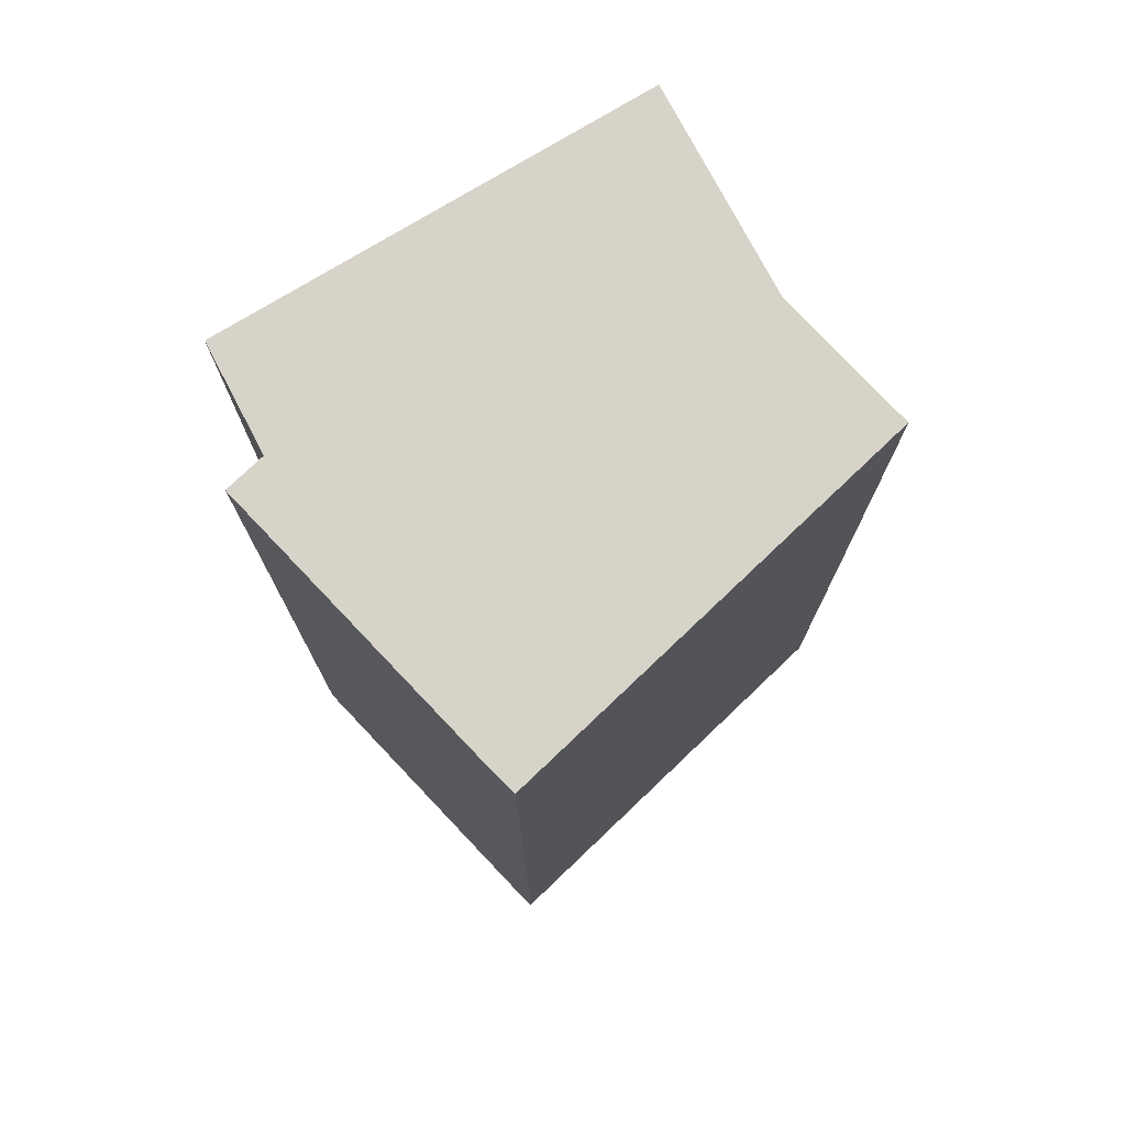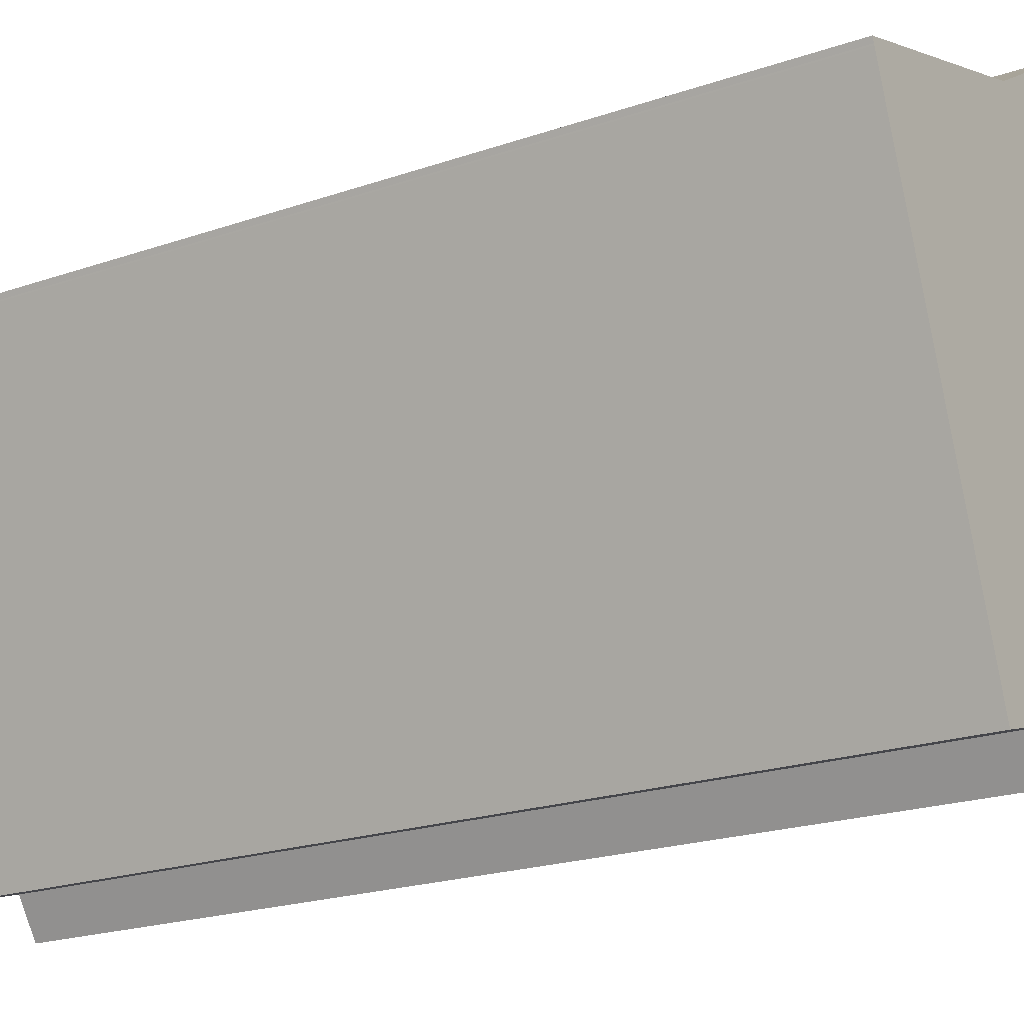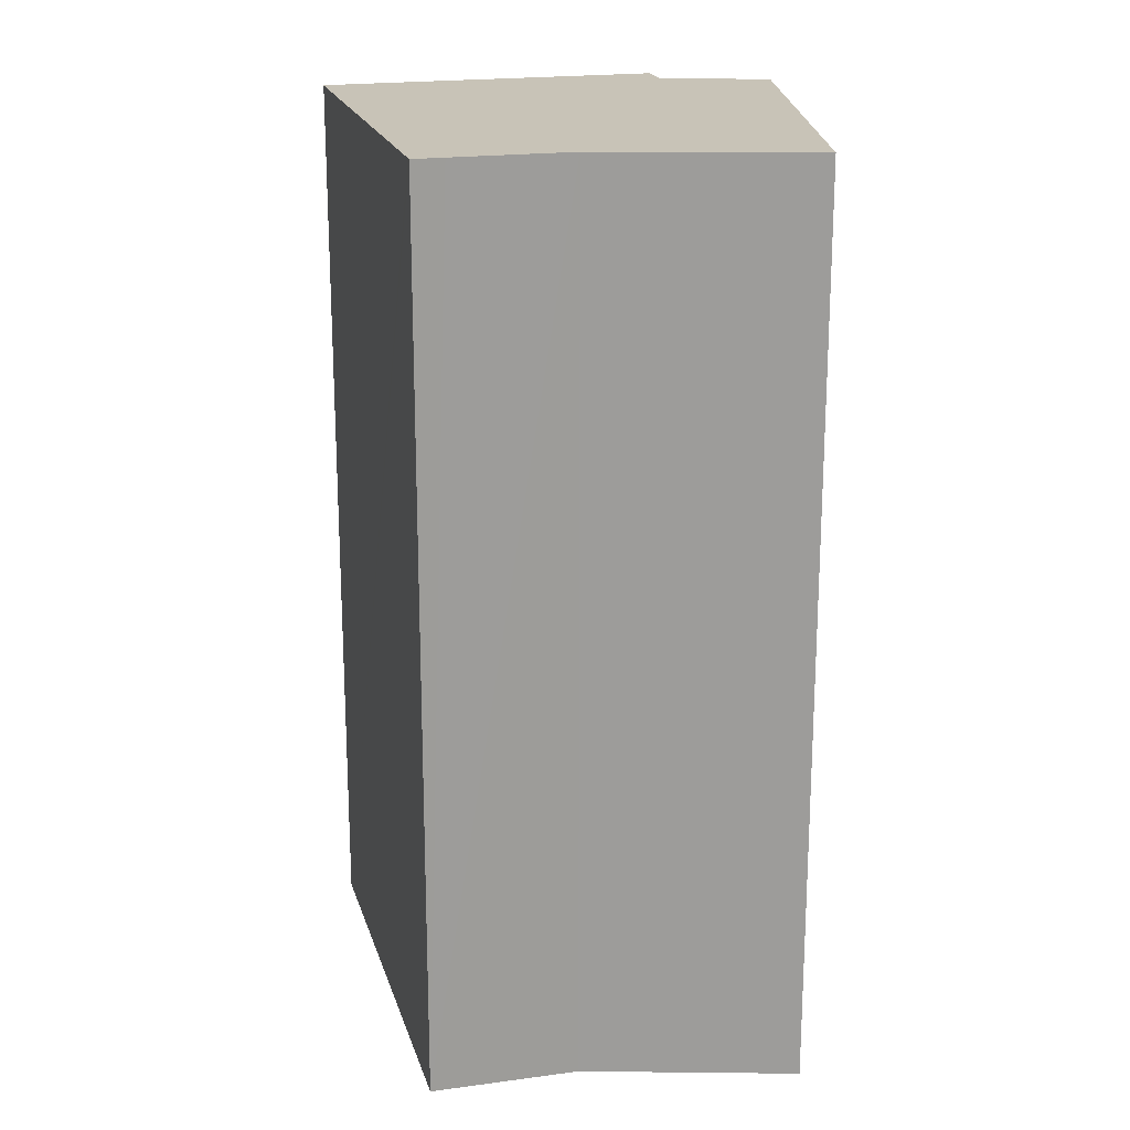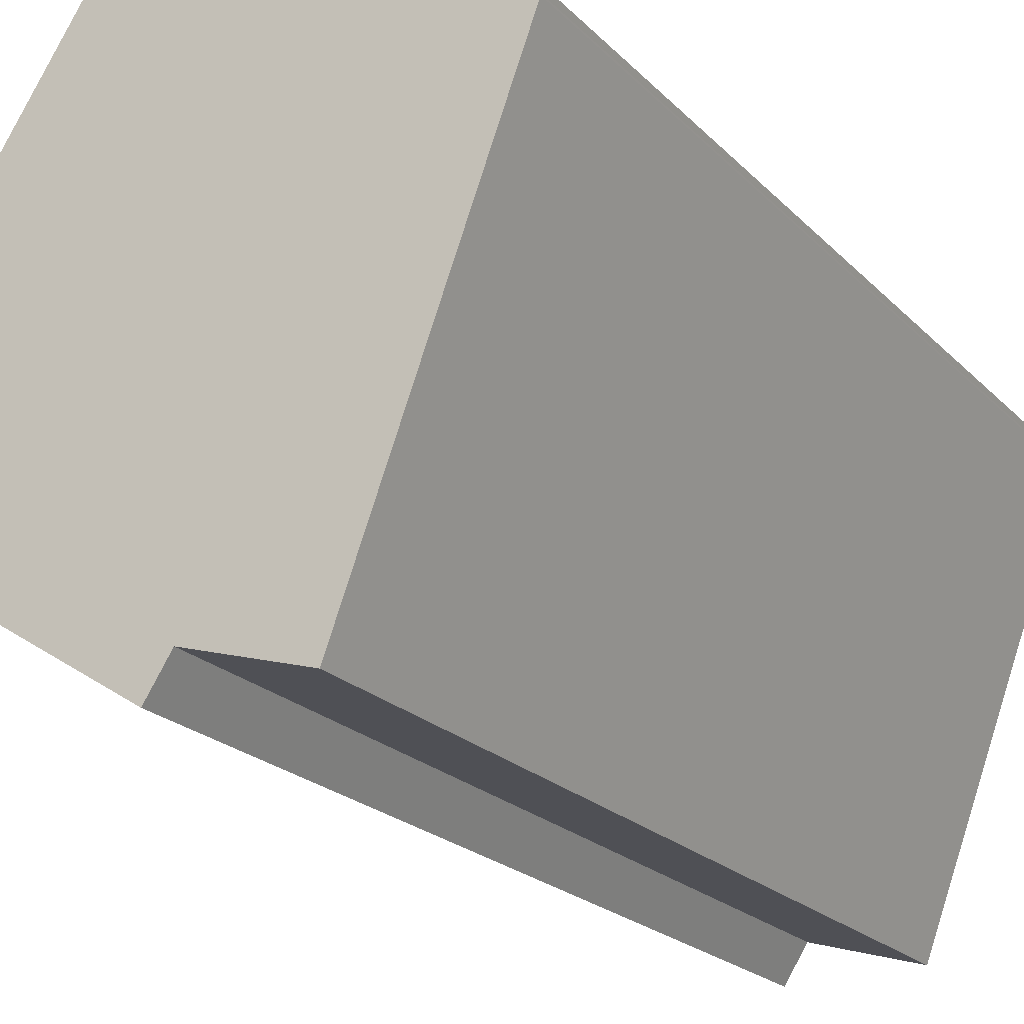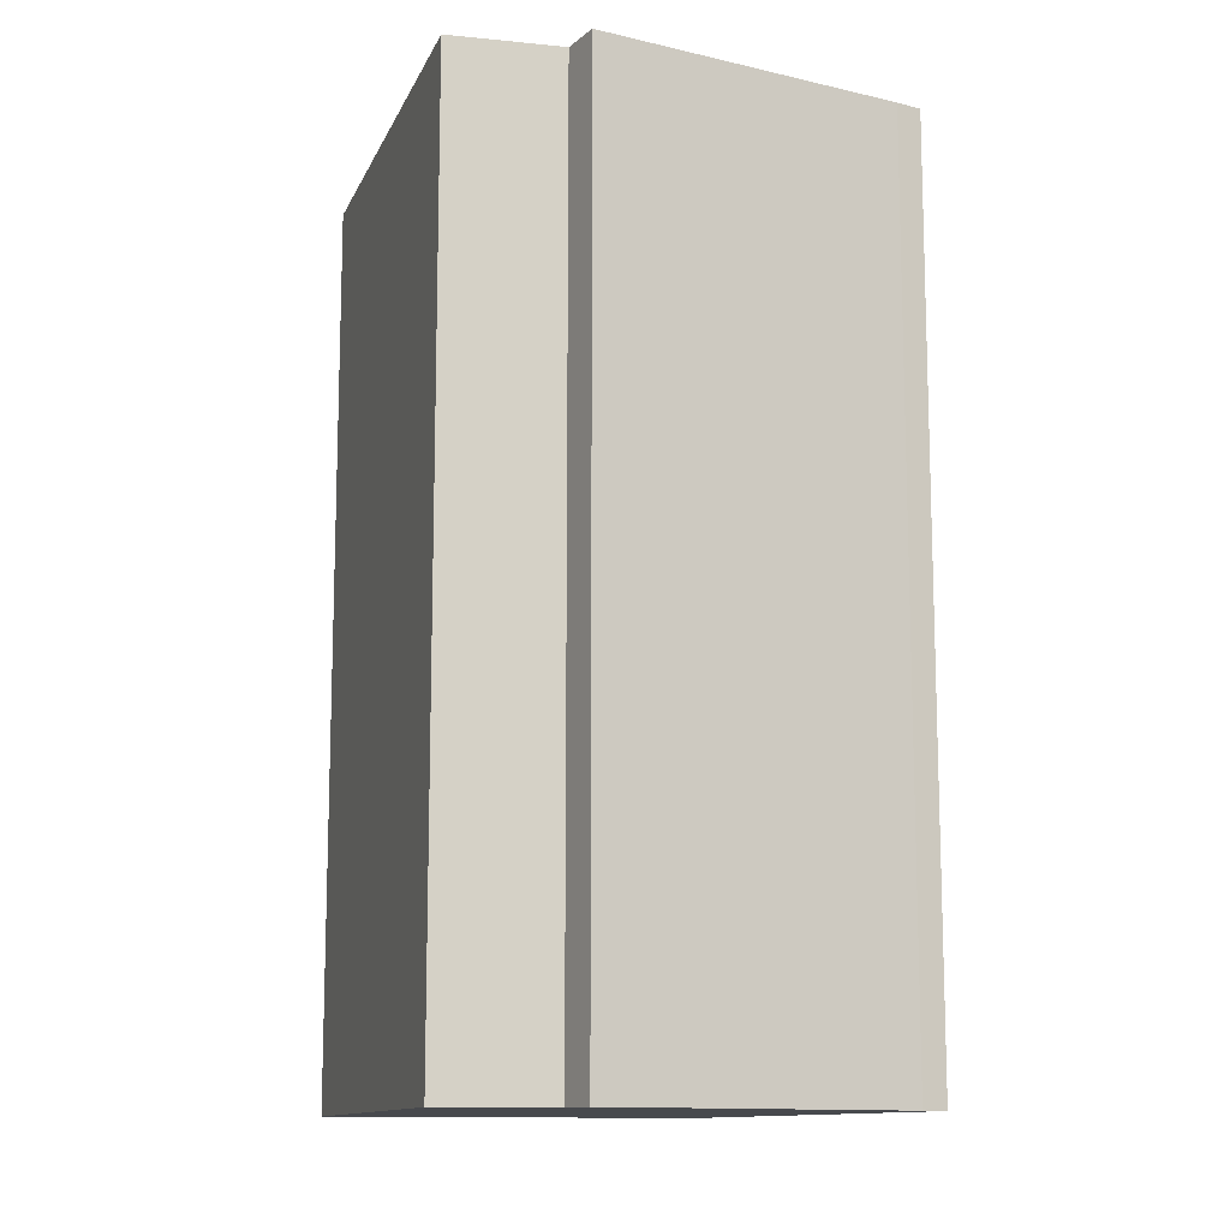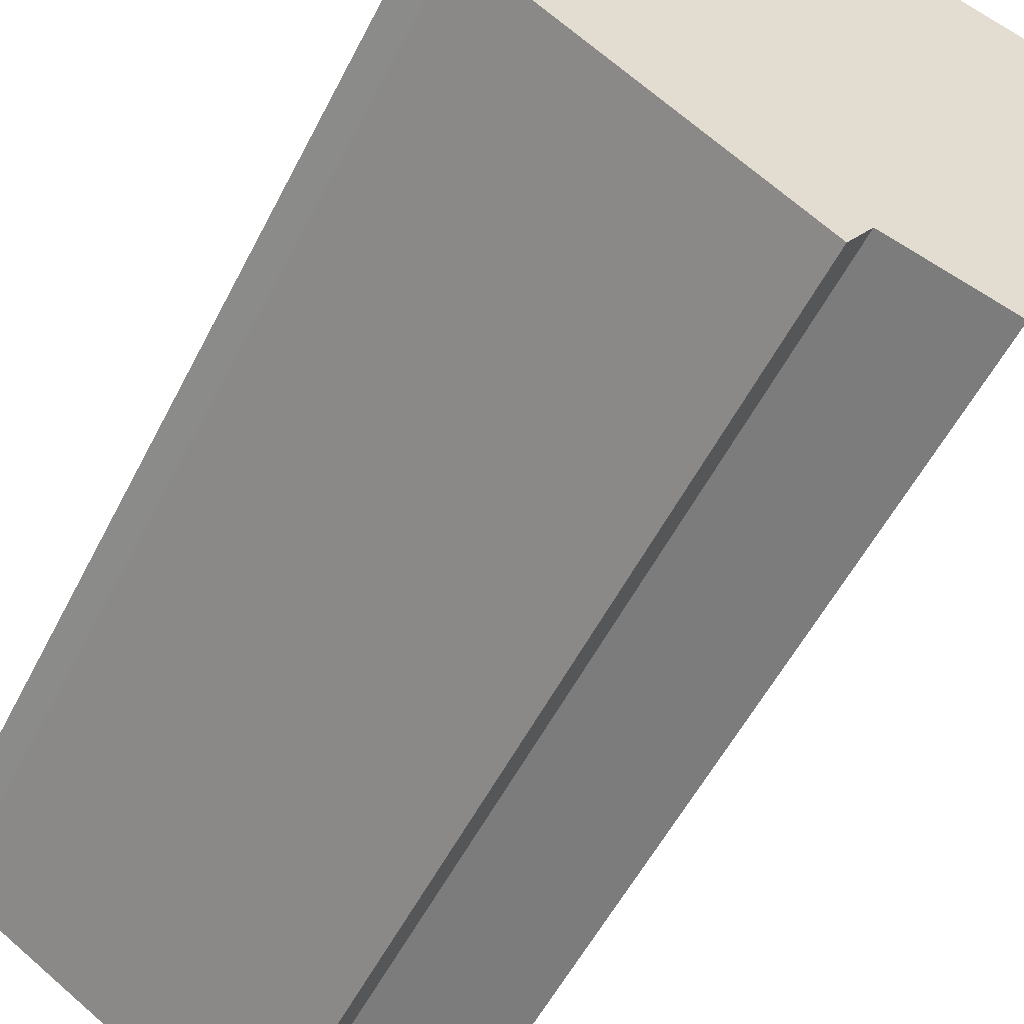
<metadata>
{"format":"obj","ext":"obj","renderer":"f3d","projection":"perspective","resolution":1024,"background":"white","views":[{"elev":76.1,"azim":-101.0,"up":"+Y"},{"elev":-20.4,"azim":122.6,"up":"+Z"},{"elev":19.8,"azim":17.8,"up":"+Y"},{"elev":-21.2,"azim":30.3,"up":"+Z"},{"elev":-12.2,"azim":-176.6,"up":"+Y"},{"elev":-54.3,"azim":-26.5,"up":"+Z"}]}
</metadata>
<code>
v  11.96 30.05 -5.462
v  17.2 30.05 2.729
v  13.95 30.05 -6.058
v  18.98 30.05 7.548
v  19 30.05 7.588
v  19.06 30.05 7.742
v  12.13 30.05 9.82
v  10.38 30.05 -4.991
v  9.618 30.05 -6.172
v  0.812 30.05 -0.557
v  8.824 30.05 11.87
v  8.755 30.05 11.91
v  8.513 30.05 12.07
v  7.955 30.05 12.42
v  7.855 30.05 12.26
v  0 30.05 1.84e-15
v  0.729 30.05 -0.504
v  13.95 3.709e-16 -6.058
v  10.38 3.056e-16 -4.991
v  11.96 3.345e-16 -5.462
v  9.618 3.779e-16 -6.172
v  0.729 3.086e-17 -0.504
v  0.812 3.411e-17 -0.557
v  0 0 0
v  7.955 -7.605e-16 12.42
v  7.855 -7.509e-16 12.26
v  12.13 -6.013e-16 9.82
v  8.513 -7.388e-16 12.07
v  8.755 -7.294e-16 11.91
v  8.824 -7.267e-16 11.87
v  19.06 -4.741e-16 7.742
v  17.2 -1.671e-16 2.729
v  18.98 -4.622e-16 7.548
v  19 -4.646e-16 7.588
g defaultobject
f 1 2 3
f 2 1 4
f 4 1 5
f 5 1 6
f 6 1 7
f 7 1 8
f 7 8 9
f 7 9 10
f 7 10 11
f 11 10 12
f 12 10 13
f 13 10 14
f 14 10 15
f 15 10 16
f 16 10 17
f 18 1 3
f 1 18 8
f 8 18 19
f 19 18 20
f 19 9 8
f 9 19 21
f 21 10 9
f 10 21 17
f 17 21 22
f 22 21 23
f 22 16 17
f 16 22 24
f 24 15 16
f 15 24 14
f 14 24 25
f 25 24 26
f 25 13 14
f 13 25 12
f 12 25 11
f 11 25 7
f 7 25 27
f 27 25 28
f 27 28 29
f 27 29 30
f 27 6 7
f 6 27 31
f 2 18 3
f 18 2 4
f 18 4 32
f 32 4 33
f 31 5 6
f 5 31 34
f 34 4 5
f 4 34 33
f 27 34 31
f 34 27 33
f 33 27 32
f 32 27 30
f 32 30 18
f 18 30 29
f 18 29 28
f 18 28 25
f 18 25 26
f 18 26 24
f 18 24 20
f 20 24 19
f 19 24 21
f 21 24 23
f 23 24 22

</code>
